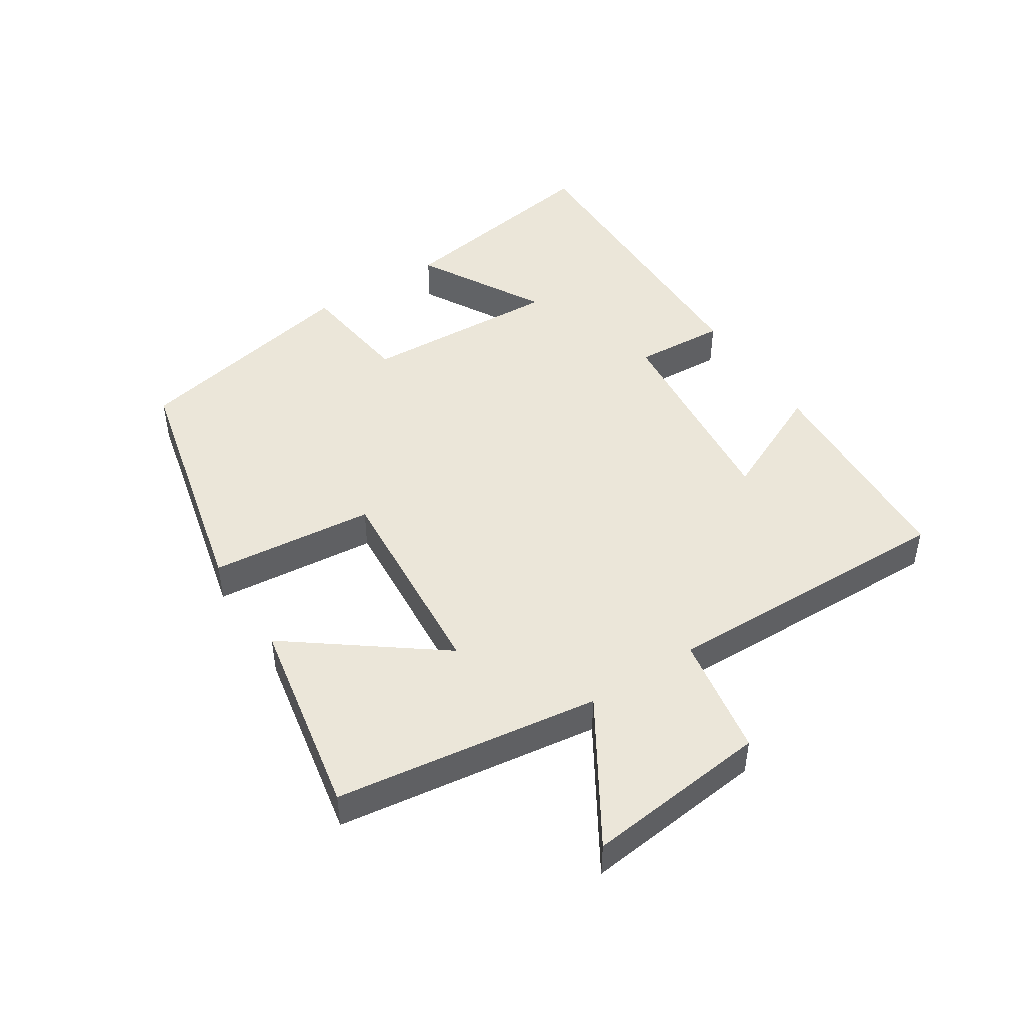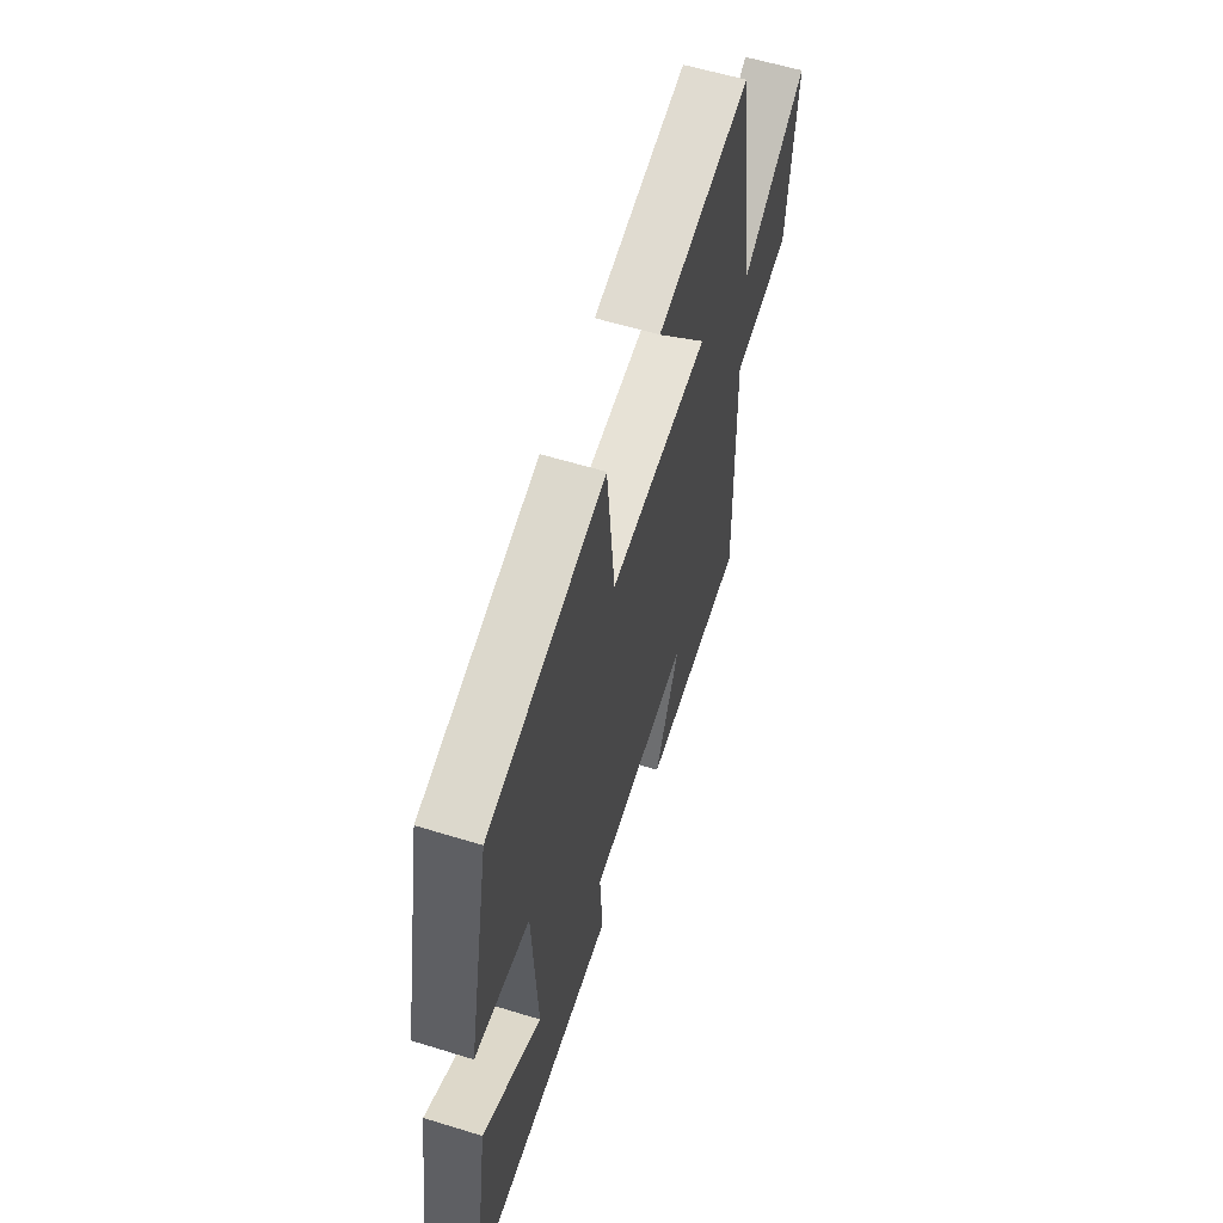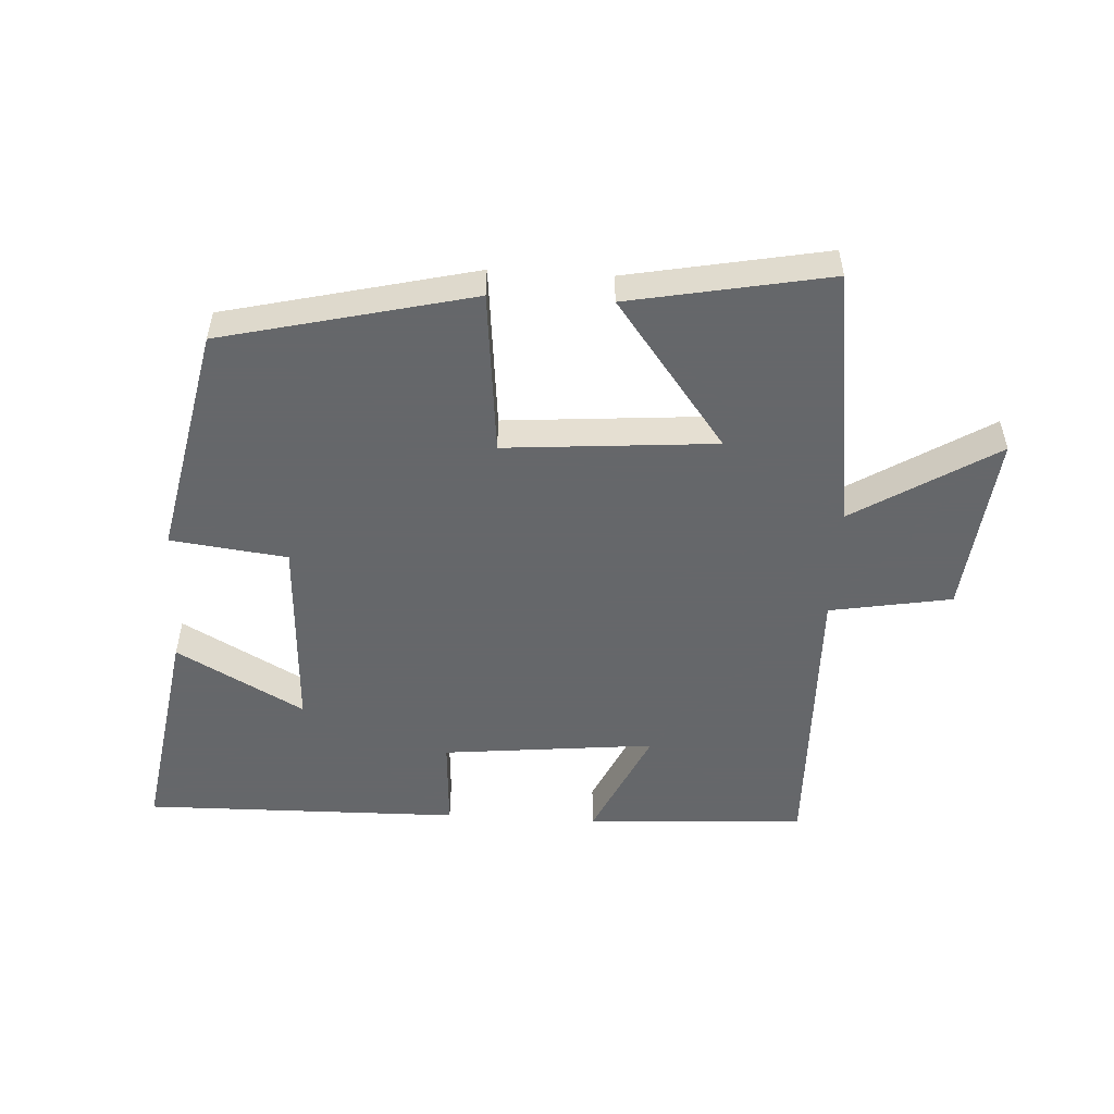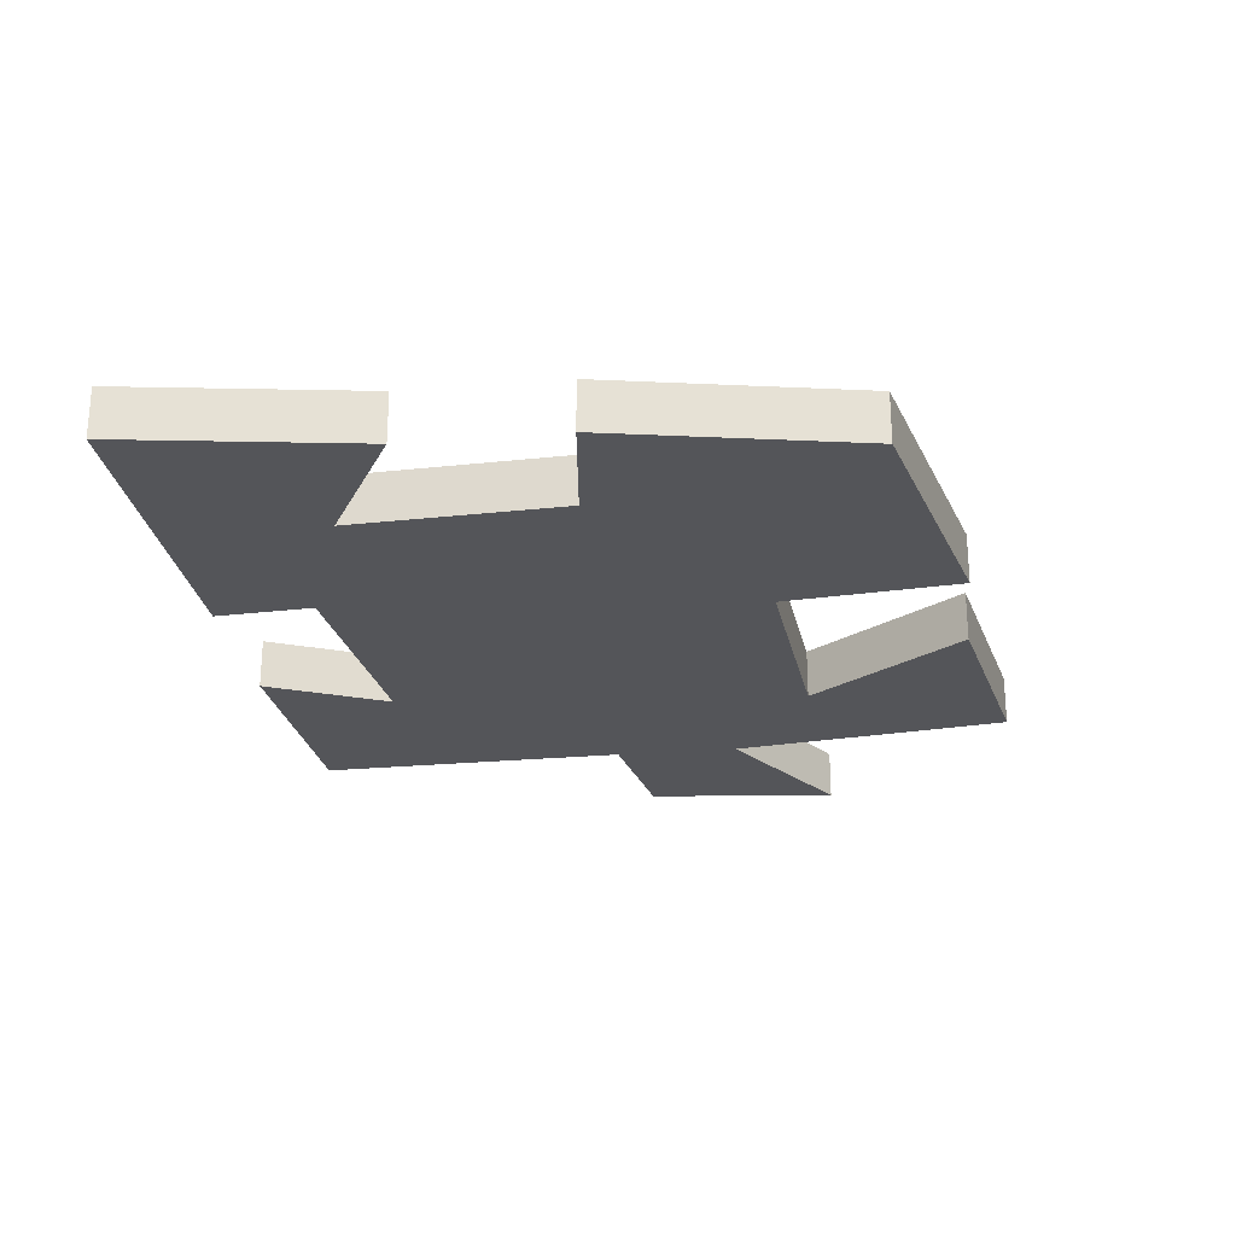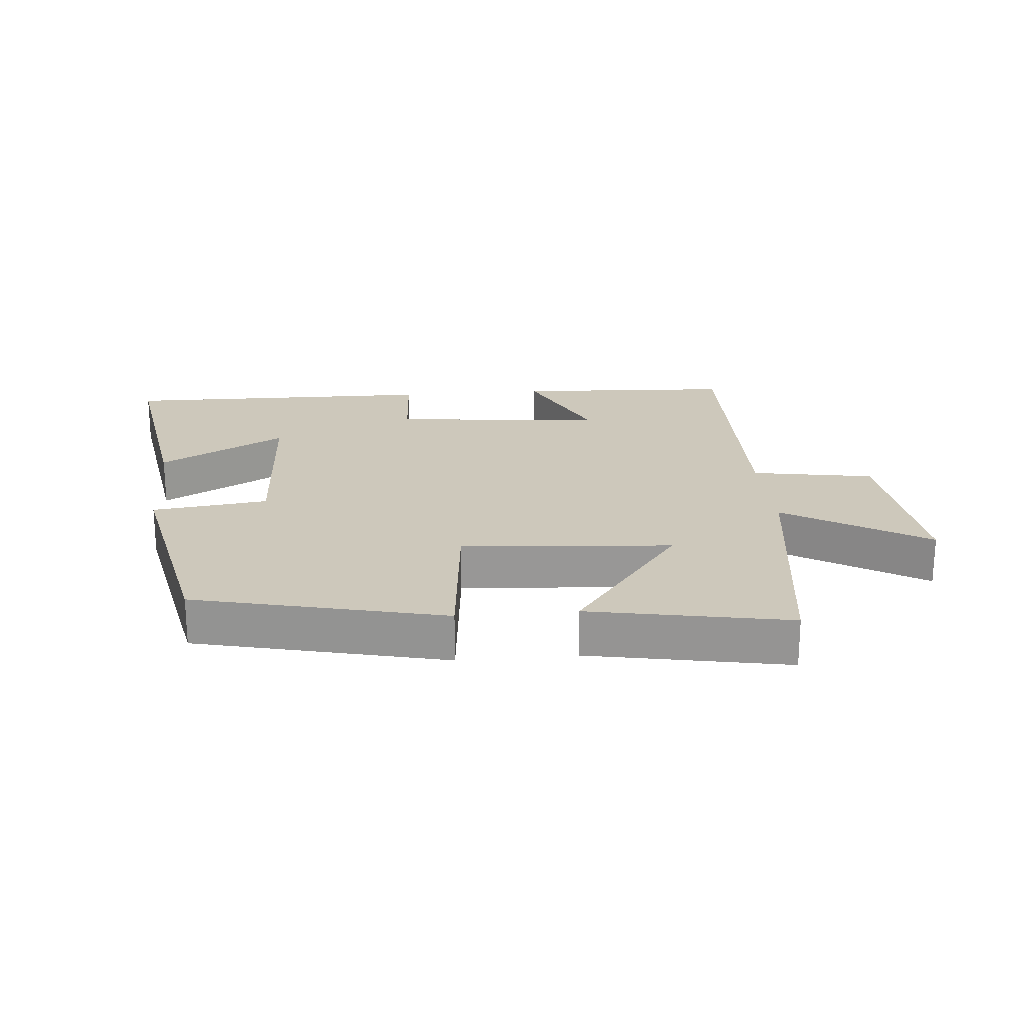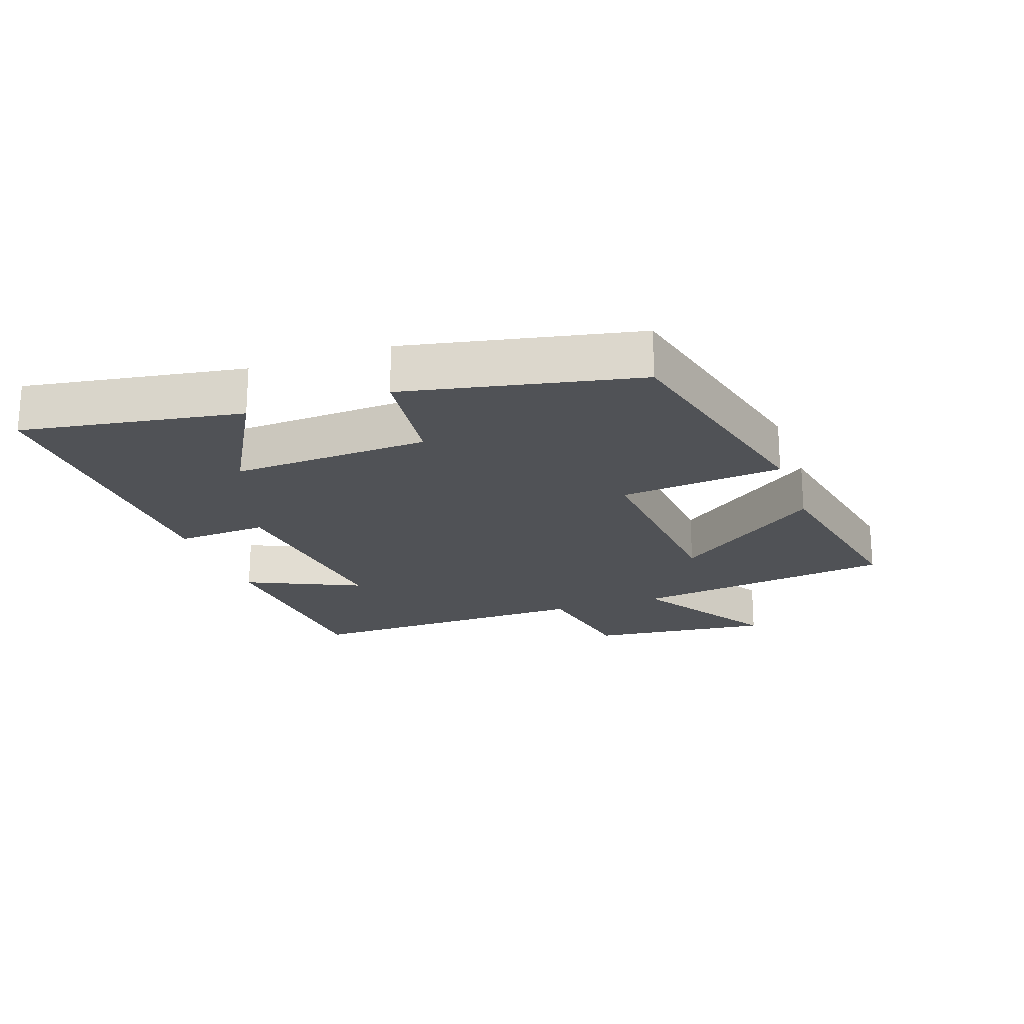
<metadata>
{"format":"obj","ext":"obj","renderer":"f3d","projection":"perspective","resolution":1024,"background":"white","views":[{"elev":46.8,"azim":56.9,"up":"+Y"},{"elev":58.4,"azim":-72.3,"up":"+Z"},{"elev":-52.0,"azim":-3.3,"up":"+Y"},{"elev":-24.8,"azim":-82.8,"up":"+Y"},{"elev":21.8,"azim":-5.2,"up":"+Y"},{"elev":-20.8,"azim":-70.7,"up":"+Y"}]}
</metadata>
<code>
v 0.442 0.07 0.559
v 0.5 0.07 0.153
v 0.718 0.07 0.288
v 0.688 0.07 0.006
v 0.5 0.07 -0.027
v 0.511 0.07 -0.481
v 0.172 0.07 -0.5
v 0.253 0.07 -0.324
v -0.075 0.07 -0.358
v -0.066 0.07 -0.5
v -0.554 0.07 -0.508
v -0.5 0.07 -0.169
v -0.305 0.07 -0.277
v -0.321 0.07 0.029
v -0.5 0.07 0.051
v -0.427 0.07 0.408
v -0.043 0.07 0.5
v -0.017 0.07 0.247
v 0.307 0.07 0.273
v 0.135 0.07 0.5
v 0.442 0 0.559
v 0.5 0 0.153
v 0.718 0 0.288
v 0.688 0 0.006
v 0.5 0 -0.027
v 0.511 0 -0.481
v 0.172 0 -0.5
v 0.253 0 -0.324
v -0.075 0 -0.358
v -0.066 0 -0.5
v -0.554 0 -0.508
v -0.5 0 -0.169
v -0.305 0 -0.277
v -0.321 0 0.029
v -0.5 0 0.051
v -0.427 0 0.408
v -0.043 0 0.5
v -0.017 0 0.247
v 0.307 0 0.273
v 0.135 0 0.5
f 19 20 1 2
f 18 19 2
f 15 16 17 18
f 14 15 18 2
f 13 14 2
f 10 11 12 13
f 9 10 13
f 8 9 13 2
f 5 6 7 8
f 5 8 2 3
f 3 4 5
f 22 21 40 39
f 22 39 38
f 38 37 36 35
f 22 38 35 34
f 22 34 33
f 33 32 31 30
f 33 30 29
f 22 33 29 28
f 28 27 26 25
f 23 22 28 25
f 25 24 23
f 1 21 22 2
f 2 22 23 3
f 3 23 24 4
f 4 24 25 5
f 5 25 26 6
f 6 26 27 7
f 7 27 28 8
f 8 28 29 9
f 9 29 30 10
f 10 30 31 11
f 11 31 32 12
f 12 32 33 13
f 13 33 34 14
f 14 34 35 15
f 15 35 36 16
f 16 36 37 17
f 17 37 38 18
f 18 38 39 19
f 19 39 40 20
f 20 40 21 1

</code>
